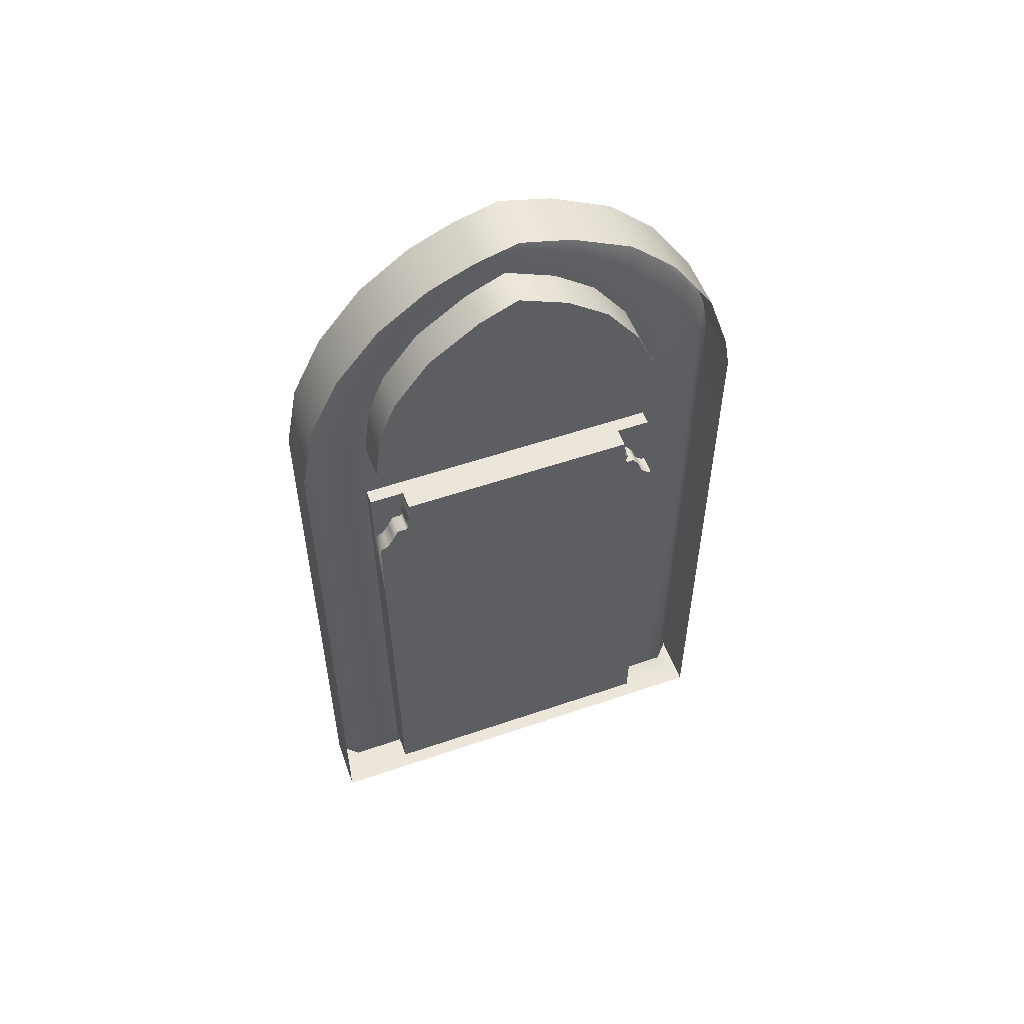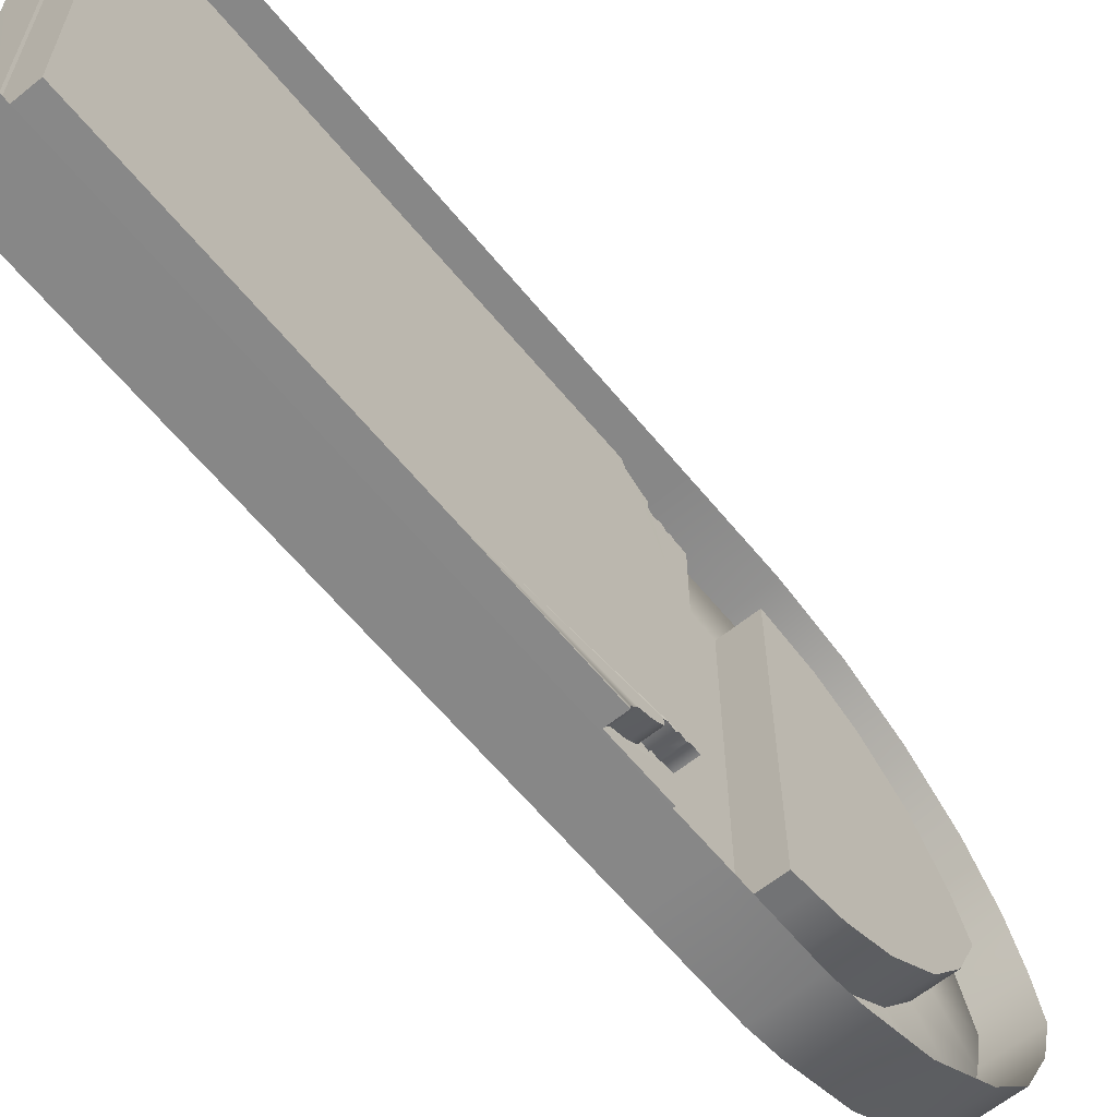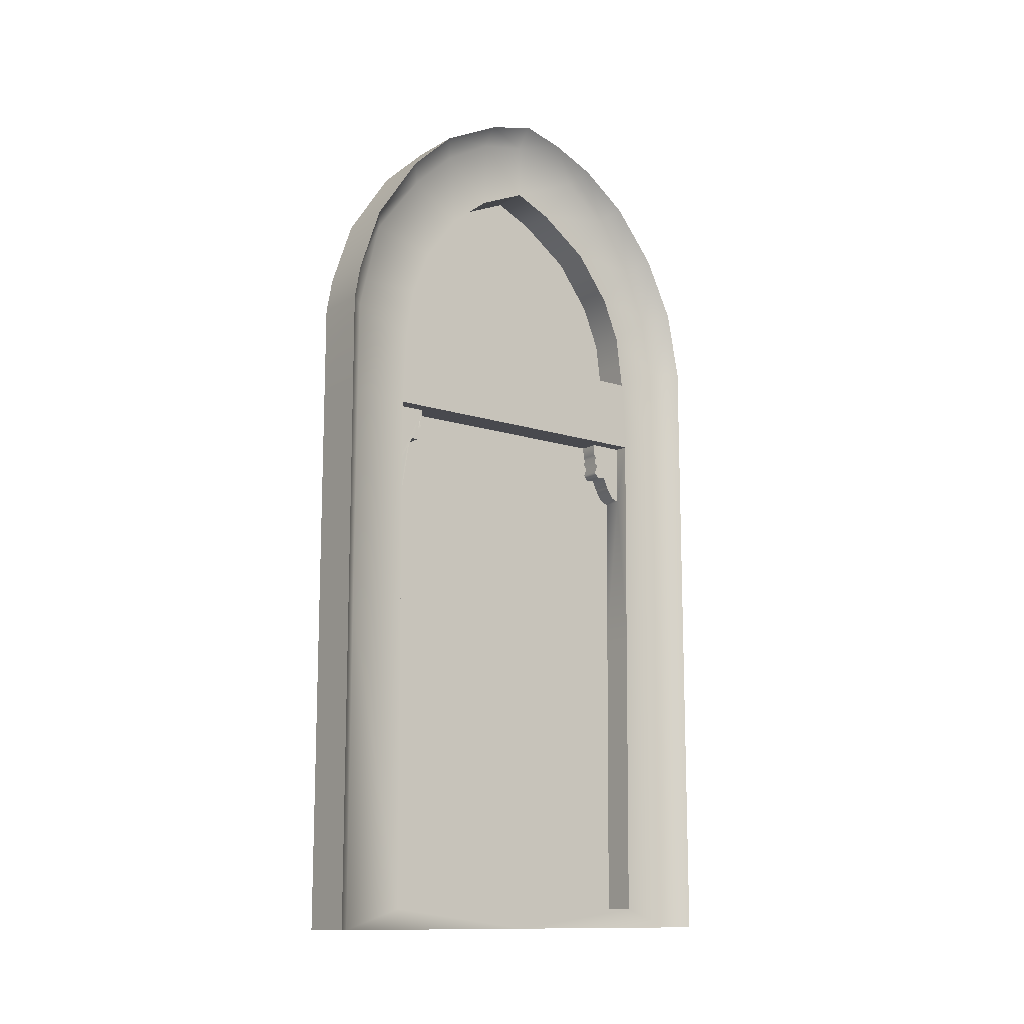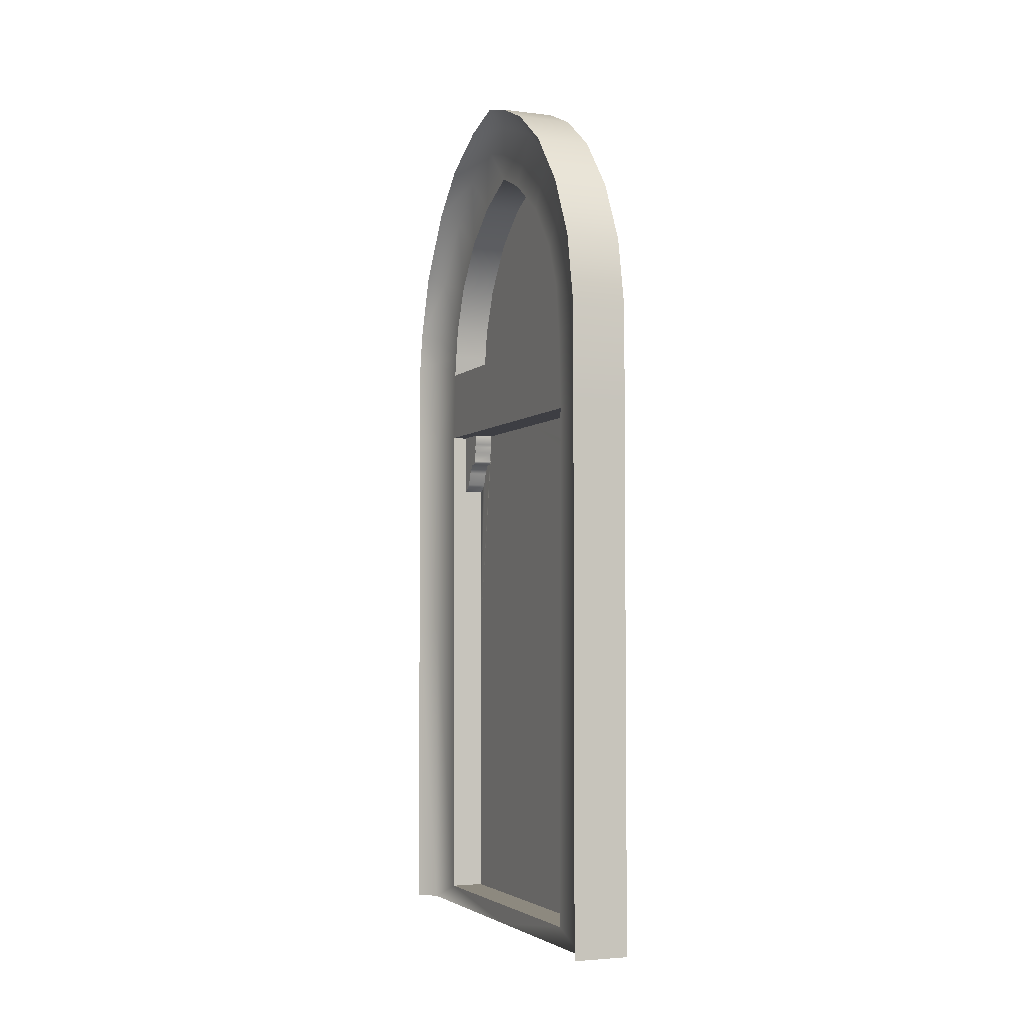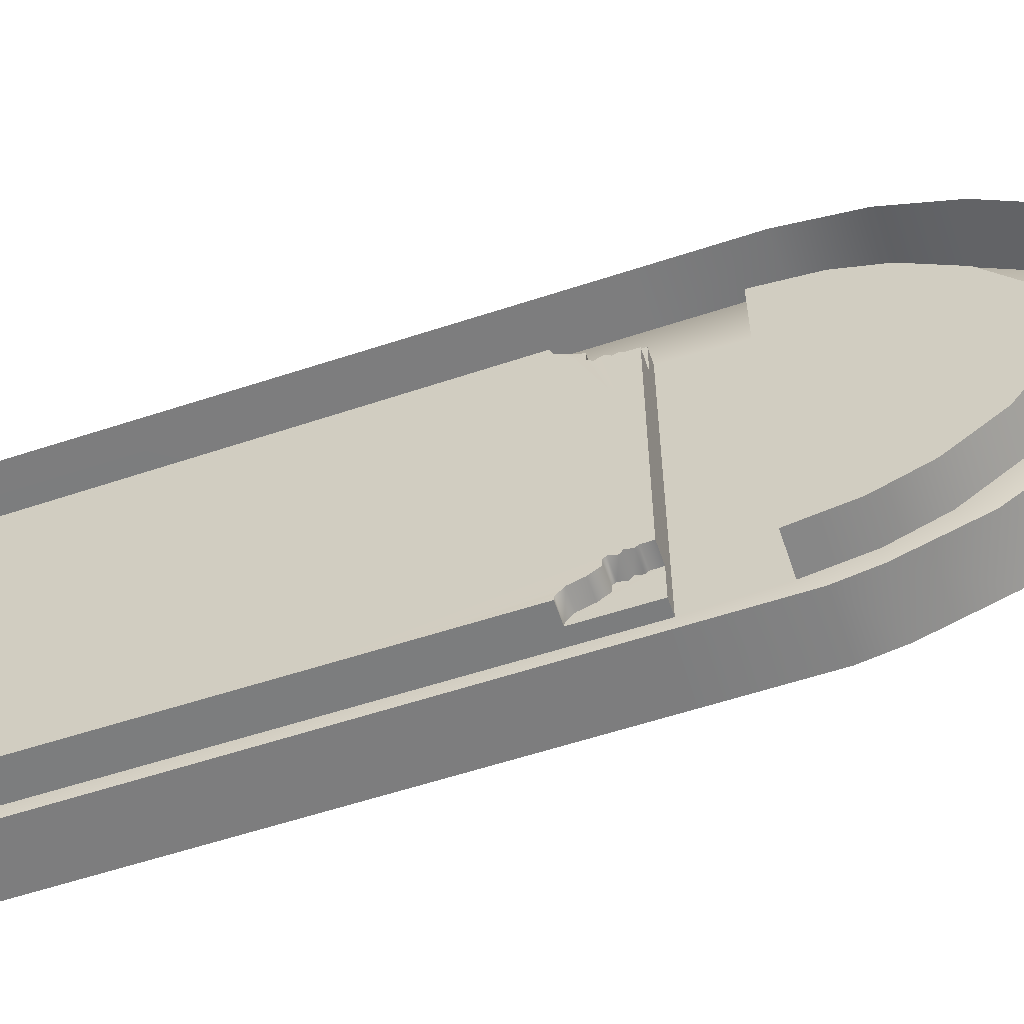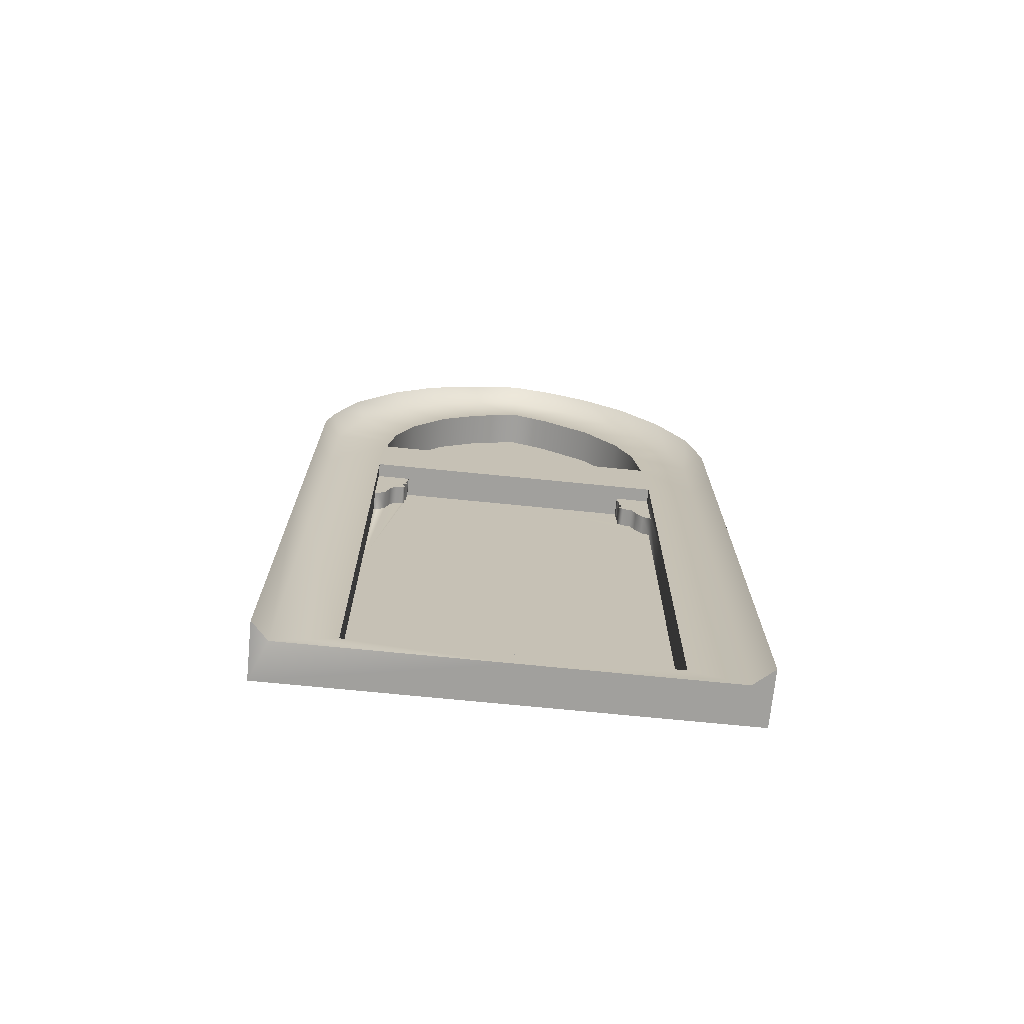
<metadata>
{"format":"obj","ext":"obj","renderer":"f3d","projection":"perspective","resolution":1024,"background":"white","views":[{"elev":54.3,"azim":70.0,"up":"+Y"},{"elev":-62.5,"azim":39.3,"up":"+Z"},{"elev":-12.7,"azim":-127.4,"up":"+Y"},{"elev":-3.7,"azim":-22.3,"up":"+Y"},{"elev":-59.1,"azim":108.7,"up":"+Z"},{"elev":-71.7,"azim":-95.7,"up":"+Y"}]}
</metadata>
<code>
o sponza_74
v 130.2 41.42 -10.55
v 130.2 52.26 -10.54
v 129.7 52.26 -11.09
v 129.7 41.42 -11.09
v 129.7 41.42 4.259
v 129.7 52.26 4.259
v 130.2 52.26 3.601
v 130.2 41.42 3.584
v 131.5 67.26 -6.429
v 131.5 65.66 -7.605
v 131.5 64.09 -8.24
v 131.5 63.09 -3.32
v 131.5 63.09 -8.4
v 131.5 69.09 -3.32
v 131.5 68.34 -5.011
v 131.5 68.51 -2.006
v 131.5 65.67 0.9425
v 131.5 63.09 1.684
v 131.5 64.2 1.54
v 131.5 67.28 -0.2706
v 129.7 59.83 4.259
v 130.2 59.83 3.613
v 131.5 62.33 -3.32
v 131.5 62.33 -8.52
v 131.5 62.33 1.782
v 131.4 52.26 -3.32
v 131.4 52.26 -8.594
v 131.4 42.1 -8.549
v 131.4 42.1 -3.32
v 131.4 42.1 1.758
v 131.4 52.26 1.848
v 129.7 59.83 -11.09
v 130.2 59.83 -10.52
v 130.7 58.56 1.205
v 130.7 58.2 1.368
v 130.7 57.82 1.603
v 130.7 59.83 1.915
v 130.7 57.7 1.897
v 130.7 59.83 0.7227
v 130.7 59.43 0.7339
v 130.7 59.34 0.8068
v 130.7 58.98 0.8742
v 130.7 59.16 0.7339
v 130.7 58.55 0.9022
v 130.7 58.73 0.7452
v 131.4 58.73 0.7452
v 131.4 58.98 0.8742
v 131.4 59.16 0.7339
v 131.4 59.83 -3.32
v 131.4 59.34 0.8068
v 131.4 59.43 0.7339
v 131.4 59.83 0.7227
v 131.4 58.55 0.9022
v 131.4 57.82 1.603
v 131.4 57.7 1.897
v 131.4 58.2 1.368
v 131.4 58.56 1.205
v 131.4 59.16 -7.482
v 131.4 59.06 -7.625
v 131.4 58.82 -7.539
v 131.4 58.7 -7.631
v 131.4 58.71 -7.855
v 131.4 58.38 -8.084
v 131.4 57.93 -8.227
v 131.4 57.7 -8.485
v 131.4 57.68 -8.618
v 131.4 59.83 -7.459
v 131.4 59.48 -7.47
v 131.4 59.4 -7.551
v 130.7 57.7 -8.485
v 130.7 57.93 -8.227
v 130.7 58.38 -8.084
v 130.7 59.83 -7.459
v 130.7 58.71 -7.855
v 130.7 58.7 -7.631
v 130.7 58.82 -7.539
v 130.7 59.06 -7.625
v 130.7 59.16 -7.482
v 130.7 59.4 -7.551
v 130.7 59.48 -7.47
v 130.7 59.83 -8.628
v 130.7 57.68 -8.618
v 130.2 59.83 -8.628
v 130.2 52.26 -8.594
v 130.2 59.83 1.915
v 130.2 59.83 -3.32
v 130.2 42.1 -8.549
v 130.2 42.1 -3.32
v 130.2 42.1 1.758
v 130.2 52.26 1.848
v 129.7 63.09 4.259
v 130.2 63.09 3.618
v 129.7 63.09 -11.09
v 130.2 63.09 -10.51
v 130.2 62.33 -3.32
v 130.2 62.33 -8.52
v 130.2 62.33 1.782
v 130.2 63.09 1.684
v 130.2 64.2 1.54
v 130.2 65.67 0.9425
v 130.2 67.28 -0.2706
v 130.2 68.51 -2.006
v 130.2 69.09 -3.32
v 130.2 68.34 -5.011
v 130.2 67.26 -6.429
v 130.2 65.66 -7.605
v 130.2 64.09 -8.24
v 130.2 63.09 -8.4
v 131.6 41.42 -11.09
v 130.2 41.42 -3.32
v 131.6 41.42 -3.32
v 131.6 41.42 4.259
v 131.6 52.26 4.259
v 131.6 63.09 -11.09
v 131.6 59.83 -11.09
v 129.7 71.69 -3.32
v 131.6 71.69 -3.32
v 131.6 71.22 -5.035
v 129.7 71.22 -5.035
v 131.6 70.21 -7.067
v 129.7 70.21 -7.067
v 131.6 68.78 -8.592
v 129.7 68.78 -8.592
v 131.6 66.51 -10.12
v 129.7 66.51 -10.12
v 129.7 64.25 -10.88
v 131.6 64.25 -10.88
v 129.7 71.3 -1.885
v 131.6 71.3 -1.885
v 129.7 70.63 -0.3602
v 131.6 70.63 -0.3602
v 129.7 69.41 1.3
v 131.6 69.41 1.3
v 129.7 67.58 2.79
v 131.6 67.58 2.79
v 131.6 63.09 4.259
v 131.6 65.47 3.806
v 129.7 65.47 3.806
v 131.6 59.83 4.259
v 131.6 52.26 -11.09
v 130.2 70.69 -4.94
v 130.2 69.72 -6.659
v 130.2 71.03 -3.32
v 130.2 65.33 3.103
v 130.2 67.18 2.14
v 130.2 69 0.7312
v 130.2 70.17 -0.8499
v 130.2 68.35 -8.137
v 130.2 66.22 -9.752
v 130.2 64.04 -10.28
v 130.2 41.42 -10.55
v 129.7 41.42 -11.09
v 129.7 41.42 -11.09
v 129.7 52.26 -11.09
v 129.7 41.42 4.259
v 129.7 41.42 4.259
v 129.7 52.26 4.259
v 130.2 41.42 3.584
v 131.5 67.26 -6.429
v 131.5 65.66 -7.605
v 131.5 64.09 -8.24
v 131.5 63.09 -8.4
v 131.5 68.34 -5.011
v 131.5 69.09 -3.32
v 131.5 68.51 -2.006
v 131.5 63.09 1.684
v 131.5 64.2 1.54
v 131.5 65.67 0.9425
v 131.5 67.28 -0.2706
v 129.7 59.83 4.259
v 131.5 62.33 -3.32
v 131.5 62.33 -8.52
v 131.5 62.33 -8.52
v 131.5 62.33 1.782
v 131.5 62.33 1.782
v 131.4 52.26 -8.594
v 131.4 42.1 -8.549
v 131.4 42.1 -8.549
v 131.4 42.1 -3.32
v 131.4 42.1 1.758
v 131.4 42.1 1.758
v 131.4 52.26 1.848
v 129.7 59.83 -11.09
v 130.7 58.56 1.205
v 130.7 58.2 1.368
v 130.7 57.82 1.603
v 130.7 57.7 1.897
v 130.7 59.83 1.915
v 130.7 59.83 1.915
v 130.7 59.83 0.7227
v 130.7 59.83 0.7227
v 130.7 59.43 0.7339
v 130.7 59.34 0.8068
v 130.7 59.16 0.7339
v 130.7 58.98 0.8742
v 130.7 58.55 0.9022
v 130.7 58.73 0.7452
v 131.4 58.73 0.7452
v 131.4 58.98 0.8742
v 131.4 59.16 0.7339
v 131.4 59.34 0.8068
v 131.4 59.43 0.7339
v 131.4 59.83 0.7227
v 131.4 59.83 0.7227
v 131.4 59.83 -3.32
v 131.4 58.55 0.9022
v 131.4 57.7 1.897
v 131.4 57.82 1.603
v 131.4 58.2 1.368
v 131.4 58.56 1.205
v 131.4 59.16 -7.482
v 131.4 59.06 -7.625
v 131.4 58.82 -7.539
v 131.4 58.7 -7.631
v 131.4 58.71 -7.855
v 131.4 58.38 -8.084
v 131.4 57.93 -8.227
v 131.4 57.7 -8.485
v 131.4 57.68 -8.618
v 131.4 57.68 -8.618
v 131.4 59.83 -7.459
v 131.4 59.83 -7.459
v 131.4 59.48 -7.47
v 131.4 59.4 -7.551
v 130.7 57.7 -8.485
v 130.7 57.93 -8.227
v 130.7 58.38 -8.084
v 130.7 58.71 -7.855
v 130.7 58.7 -7.631
v 130.7 58.82 -7.539
v 130.7 59.06 -7.625
v 130.7 59.16 -7.482
v 130.7 59.4 -7.551
v 130.7 59.48 -7.47
v 130.7 59.83 -7.459
v 130.7 59.83 -7.459
v 130.7 59.83 -8.628
v 130.7 59.83 -8.628
v 130.7 57.68 -8.618
v 130.7 57.68 -8.618
v 130.2 59.83 -8.628
v 130.2 59.83 -8.628
v 130.2 52.26 -8.594
v 130.2 59.83 1.915
v 130.2 59.83 1.915
v 130.2 59.83 -3.32
v 130.2 42.1 -8.549
v 130.2 42.1 -8.549
v 130.2 42.1 -3.32
v 130.2 42.1 1.758
v 130.2 42.1 1.758
v 130.2 52.26 1.848
v 129.7 63.09 4.259
v 129.7 63.09 -11.09
v 130.2 62.33 -3.32
v 130.2 62.33 -8.52
v 130.2 62.33 -8.52
v 130.2 62.33 1.782
v 130.2 62.33 1.782
v 130.2 63.09 1.684
v 130.2 64.2 1.54
v 130.2 65.67 0.9425
v 130.2 67.28 -0.2706
v 130.2 68.51 -2.006
v 130.2 69.09 -3.32
v 130.2 68.34 -5.011
v 130.2 67.26 -6.429
v 130.2 65.66 -7.605
v 130.2 64.09 -8.24
v 130.2 63.09 -8.4
v 131.6 41.42 -11.09
v 130.2 41.42 -3.32
v 131.6 41.42 4.259
v 129.7 71.69 -3.32
v 129.7 71.22 -5.035
v 129.7 70.21 -7.067
v 129.7 68.78 -8.592
v 129.7 66.51 -10.12
v 129.7 64.25 -10.88
v 129.7 71.3 -1.885
v 129.7 70.63 -0.3602
v 129.7 69.41 1.3
v 129.7 67.58 2.79
v 129.7 65.47 3.806
f 151 2 154
f 151 154 152
f 155 157 7
f 155 7 158
f 159 160 161
f 159 161 12
f 161 162 12
f 159 12 164
f 159 164 163
f 165 164 12
f 165 12 168
f 12 166 167
f 12 167 168
f 169 165 168
f 170 22 7
f 170 7 157
f 171 12 162
f 171 162 172
f 166 12 171
f 166 171 174
f 26 176 177
f 26 177 179
f 26 179 180
f 26 180 182
f 183 154 2
f 183 2 33
f 184 185 186
f 184 186 188
f 186 187 188
f 188 190 192
f 188 192 193
f 184 188 193
f 184 193 195
f 193 194 195
f 196 184 195
f 196 195 197
f 198 199 200
f 198 200 205
f 200 201 202
f 200 202 205
f 202 203 205
f 206 198 205
f 206 205 208
f 205 26 182
f 205 182 208
f 182 207 208
f 206 208 209
f 206 209 210
f 211 212 213
f 211 213 176
f 214 215 216
f 214 216 217
f 218 219 176
f 218 176 217
f 214 217 176
f 214 176 213
f 176 26 205
f 176 205 211
f 205 221 223
f 205 223 211
f 224 211 223
f 225 226 227
f 225 227 235
f 228 229 230
f 228 230 231
f 227 228 231
f 227 231 235
f 231 232 233
f 231 233 235
f 233 234 235
f 225 235 237
f 225 237 239
f 241 243 240
f 241 240 238
f 244 246 191
f 244 191 189
f 39 204 51
f 39 51 40
f 191 246 49
f 191 49 52
f 236 222 49
f 236 49 246
f 80 68 67
f 80 67 73
f 79 69 68
f 79 68 80
f 78 58 69
f 78 69 79
f 77 59 58
f 77 58 78
f 76 60 59
f 76 59 77
f 75 61 60
f 75 60 76
f 74 62 61
f 74 61 75
f 72 63 62
f 72 62 74
f 71 64 63
f 71 63 72
f 70 65 64
f 70 64 71
f 82 220 65
f 82 65 70
f 240 243 27
f 240 27 66
f 247 178 27
f 247 27 243
f 249 29 28
f 249 28 248
f 250 181 29
f 250 29 249
f 252 31 30
f 252 30 251
f 38 55 31
f 38 31 252
f 36 54 55
f 36 55 38
f 35 56 54
f 35 54 36
f 34 57 56
f 34 56 35
f 44 53 57
f 44 57 34
f 45 46 53
f 45 53 44
f 42 47 46
f 42 46 45
f 43 48 47
f 43 47 42
f 41 50 48
f 41 48 43
f 40 51 50
f 40 50 41
f 245 37 38
f 245 38 252
f 242 81 236
f 242 236 246
f 170 253 92
f 170 92 22
f 254 183 33
f 254 33 94
f 255 23 173
f 255 173 256
f 258 175 23
f 258 23 255
f 260 18 25
f 260 25 259
f 261 19 18
f 261 18 260
f 262 17 19
f 262 19 261
f 263 20 17
f 263 17 262
f 264 16 20
f 264 20 263
f 265 14 16
f 265 16 264
f 266 15 14
f 266 14 265
f 267 9 15
f 267 15 266
f 268 10 9
f 268 9 267
f 269 11 10
f 269 10 268
f 270 13 11
f 270 11 269
f 257 24 13
f 257 13 270
f 1 153 271
f 1 271 272
f 272 271 111
f 156 273 113
f 156 113 6
f 93 114 115
f 93 115 32
f 8 272 111
f 8 111 112
f 5 8 112
f 274 117 118
f 274 118 275
f 275 118 120
f 275 120 276
f 276 120 122
f 276 122 277
f 277 122 124
f 277 124 278
f 279 127 114
f 279 114 93
f 278 124 127
f 278 127 279
f 280 129 117
f 280 117 274
f 281 131 129
f 281 129 280
f 282 133 131
f 282 131 281
f 283 135 133
f 283 133 282
f 91 136 137
f 91 137 284
f 284 137 135
f 284 135 283
f 6 113 139
f 6 139 21
f 3 140 109
f 3 109 4
f 32 115 140
f 32 140 3
f 21 139 136
f 21 136 91
f 2 151 87
f 2 87 84
f 84 83 33
f 84 33 2
f 33 83 96
f 33 96 94
f 141 119 121
f 141 121 142
f 141 104 103
f 141 103 143
f 92 253 138
f 92 138 144
f 99 98 92
f 99 92 144
f 97 85 22
f 97 22 92
f 85 90 7
f 85 7 22
f 7 90 89
f 7 89 158
f 87 151 110
f 87 110 88
f 89 88 110
f 89 110 158
f 134 145 144
f 134 144 138
f 132 146 145
f 132 145 134
f 130 147 146
f 130 146 132
f 128 143 147
f 128 147 130
f 128 116 143
f 143 116 119
f 143 119 141
f 123 148 142
f 123 142 121
f 125 149 148
f 125 148 123
f 126 150 149
f 126 149 125
f 126 254 94
f 126 94 150
f 97 95 86
f 97 86 85
f 86 95 96
f 86 96 83
f 92 98 97
f 96 108 94
f 147 143 103
f 147 103 102
f 146 147 102
f 146 102 101
f 145 146 101
f 145 101 100
f 144 145 100
f 144 100 99
f 142 105 104
f 142 104 141
f 148 106 105
f 148 105 142
f 149 107 106
f 149 106 148
f 150 108 107
f 150 107 149
f 150 94 108

</code>
